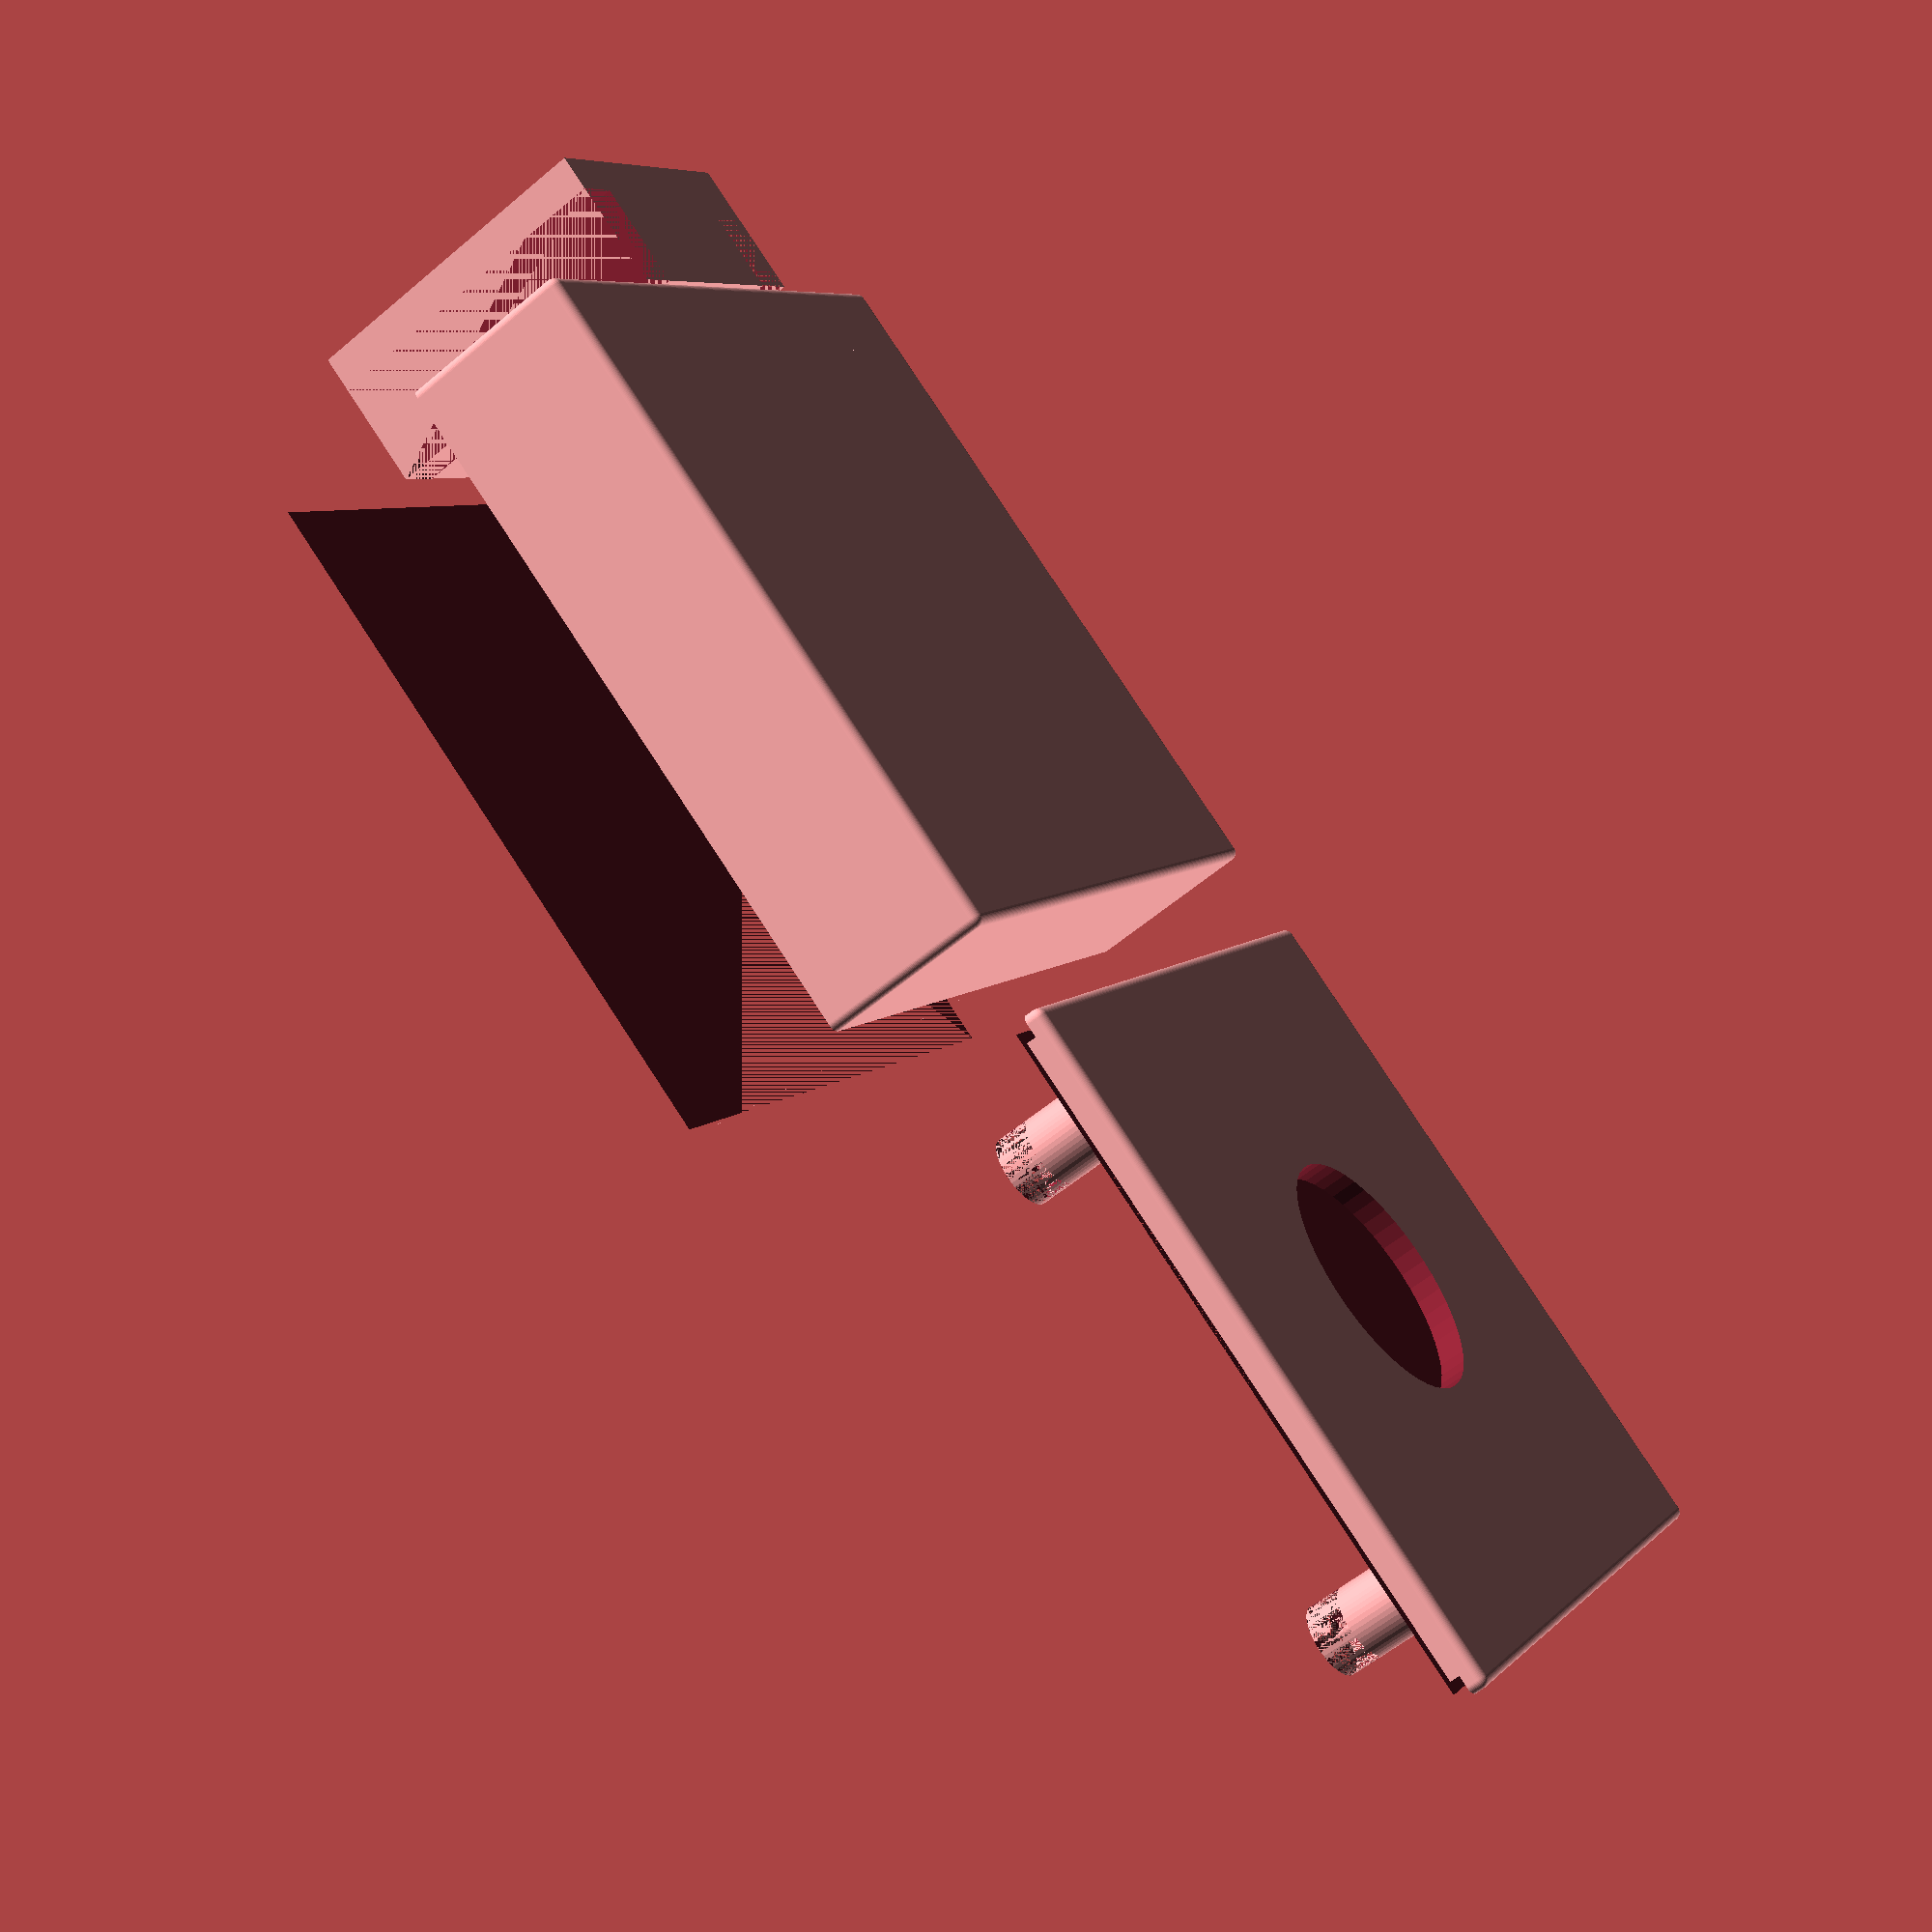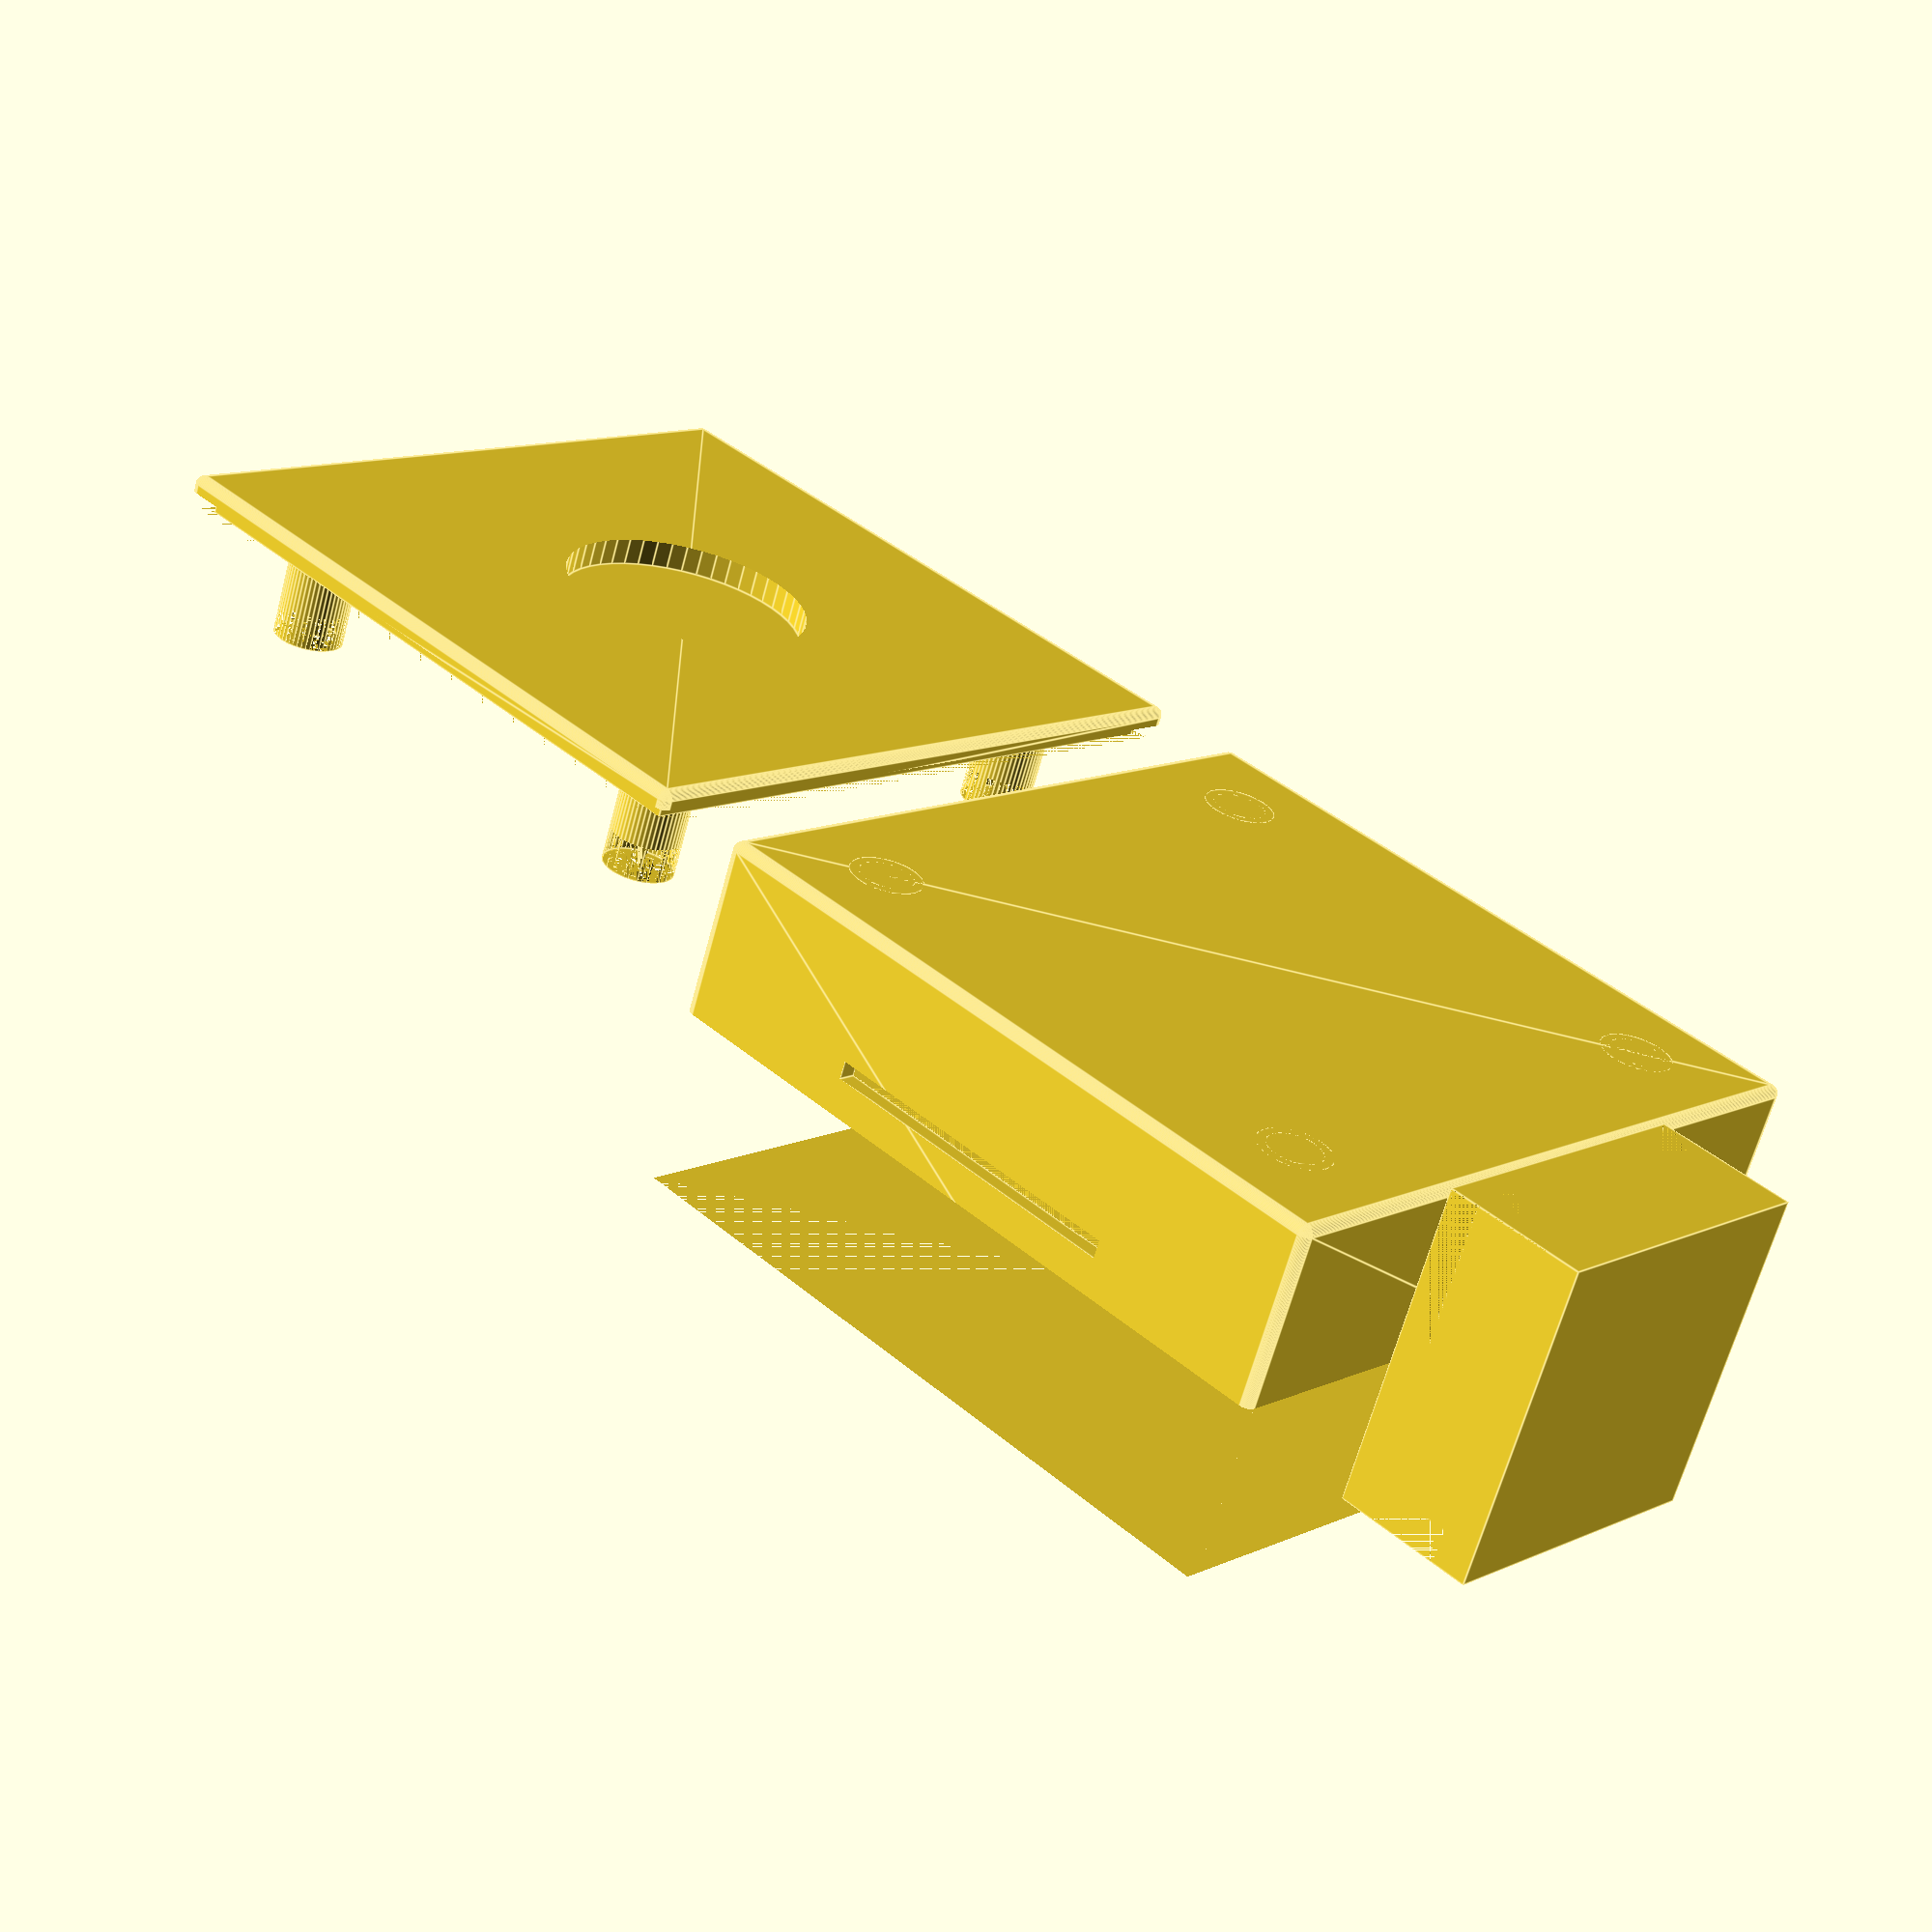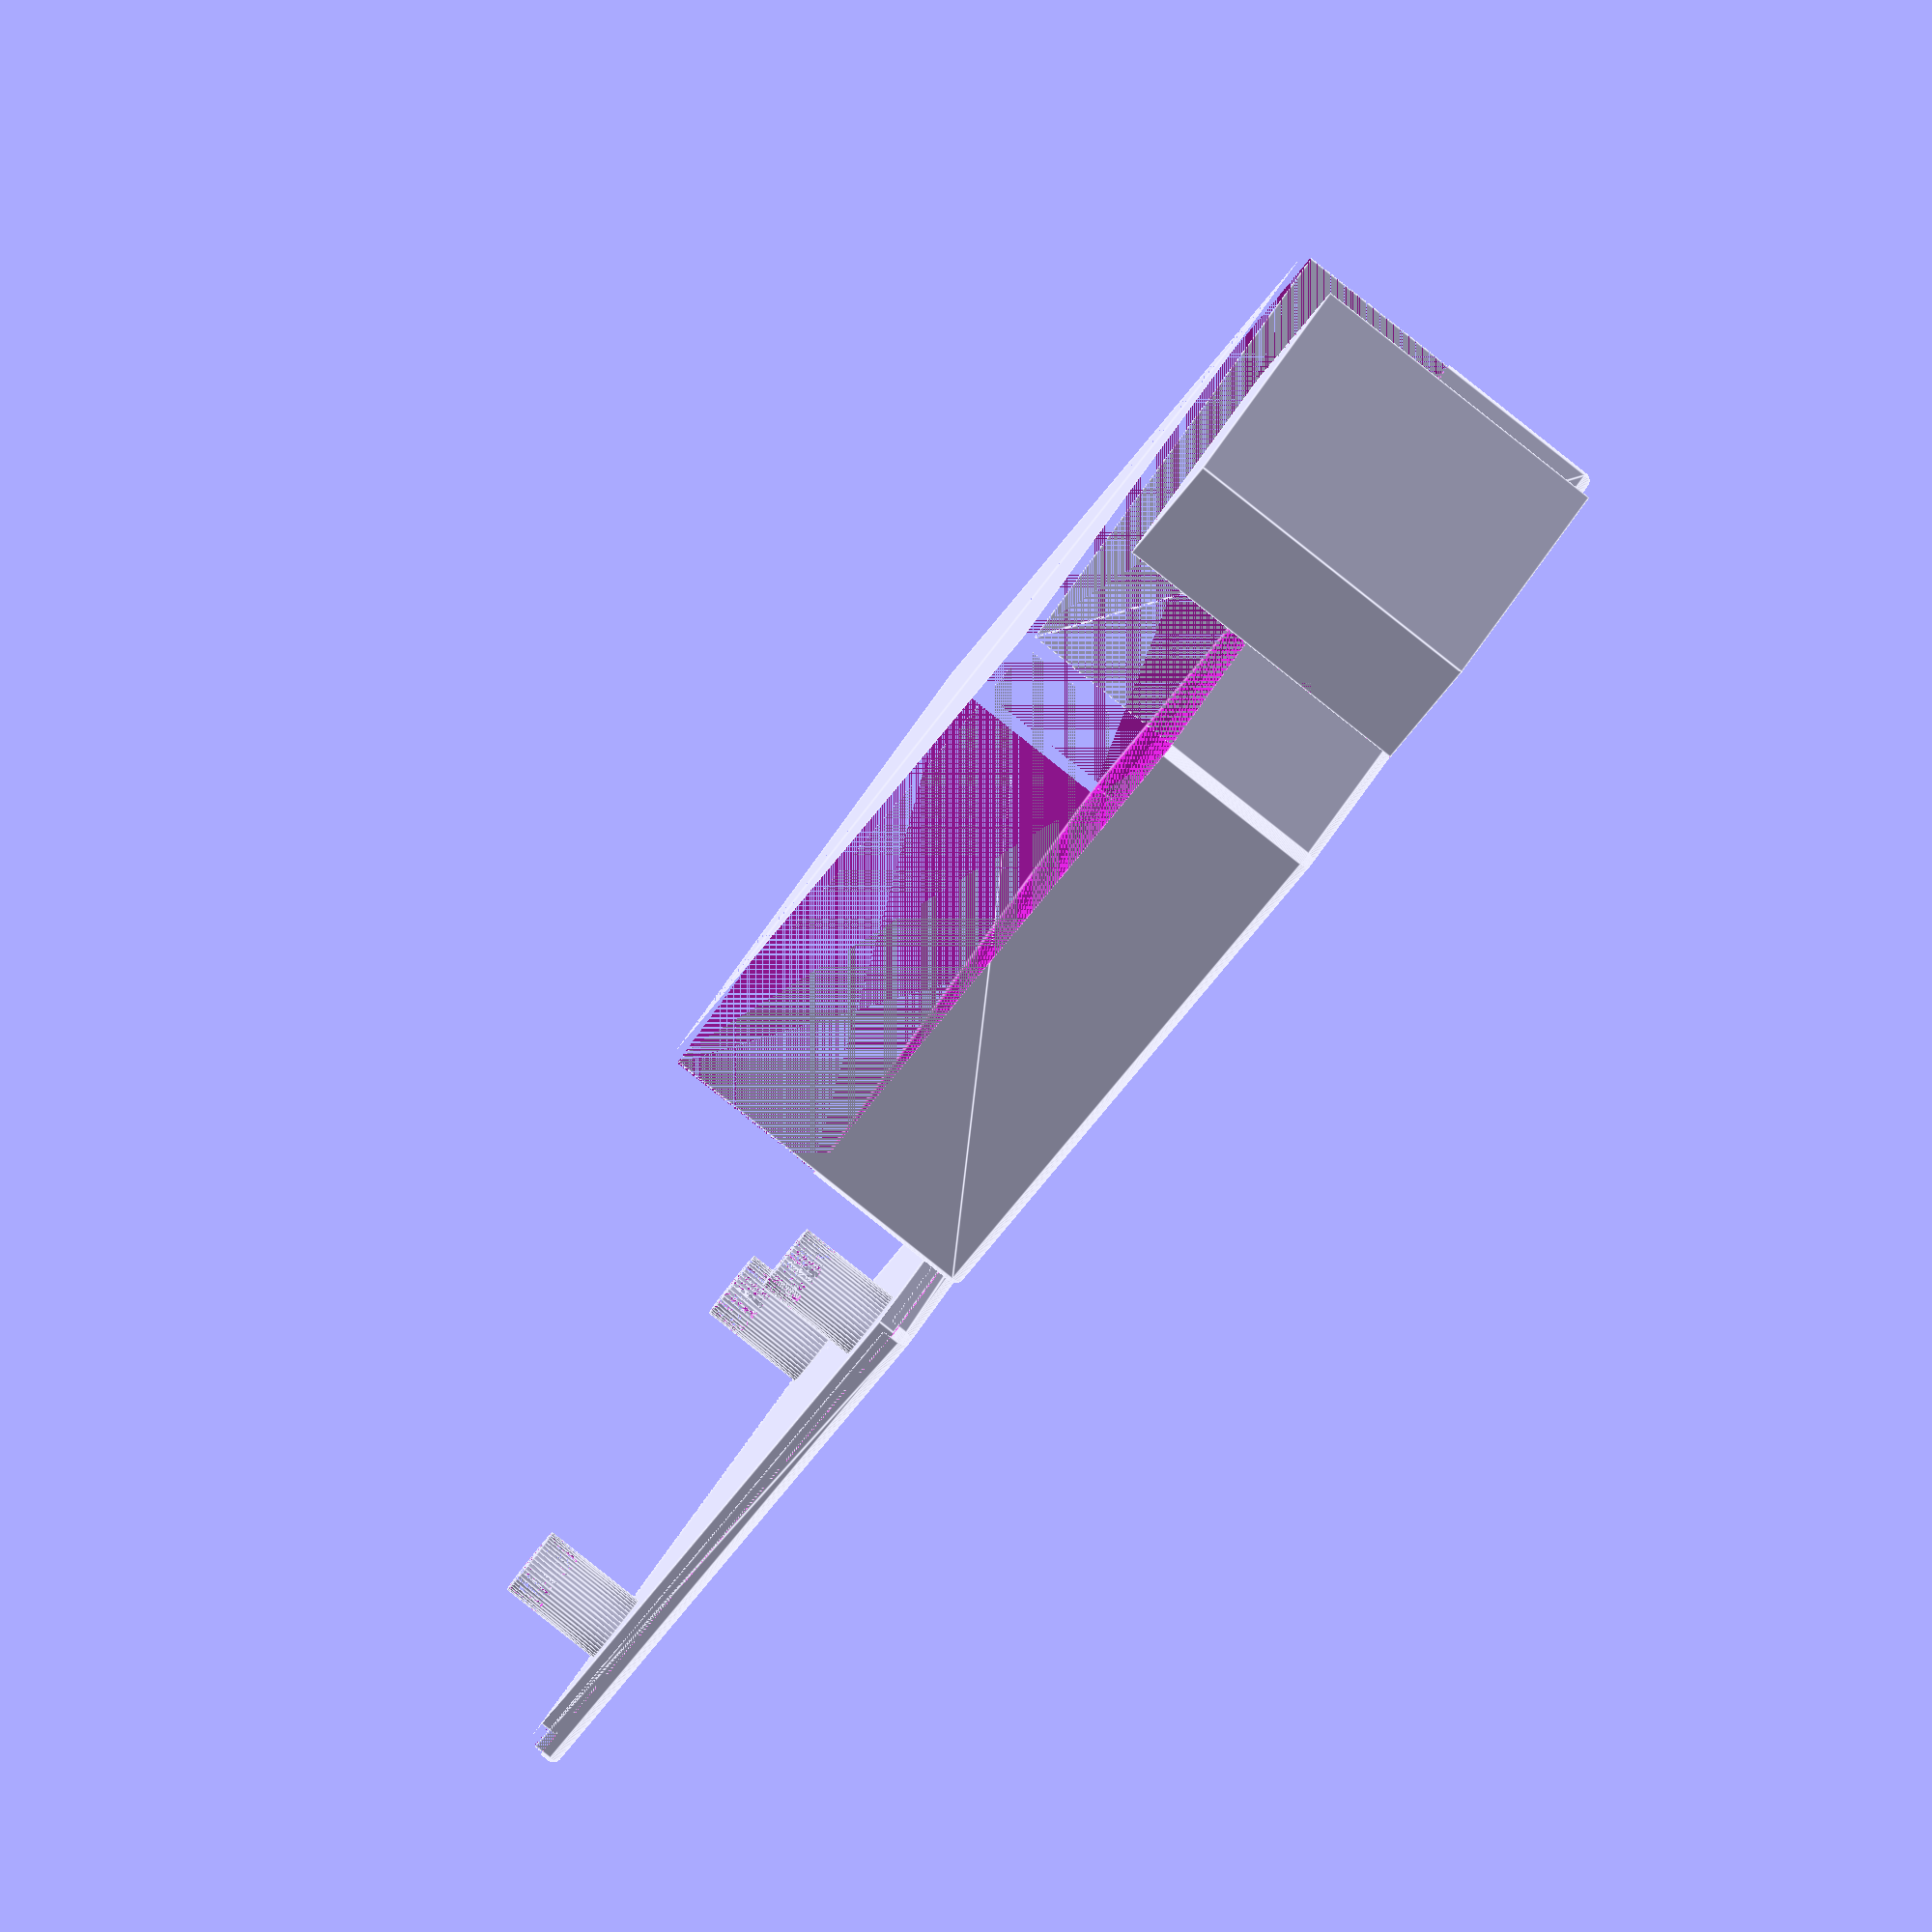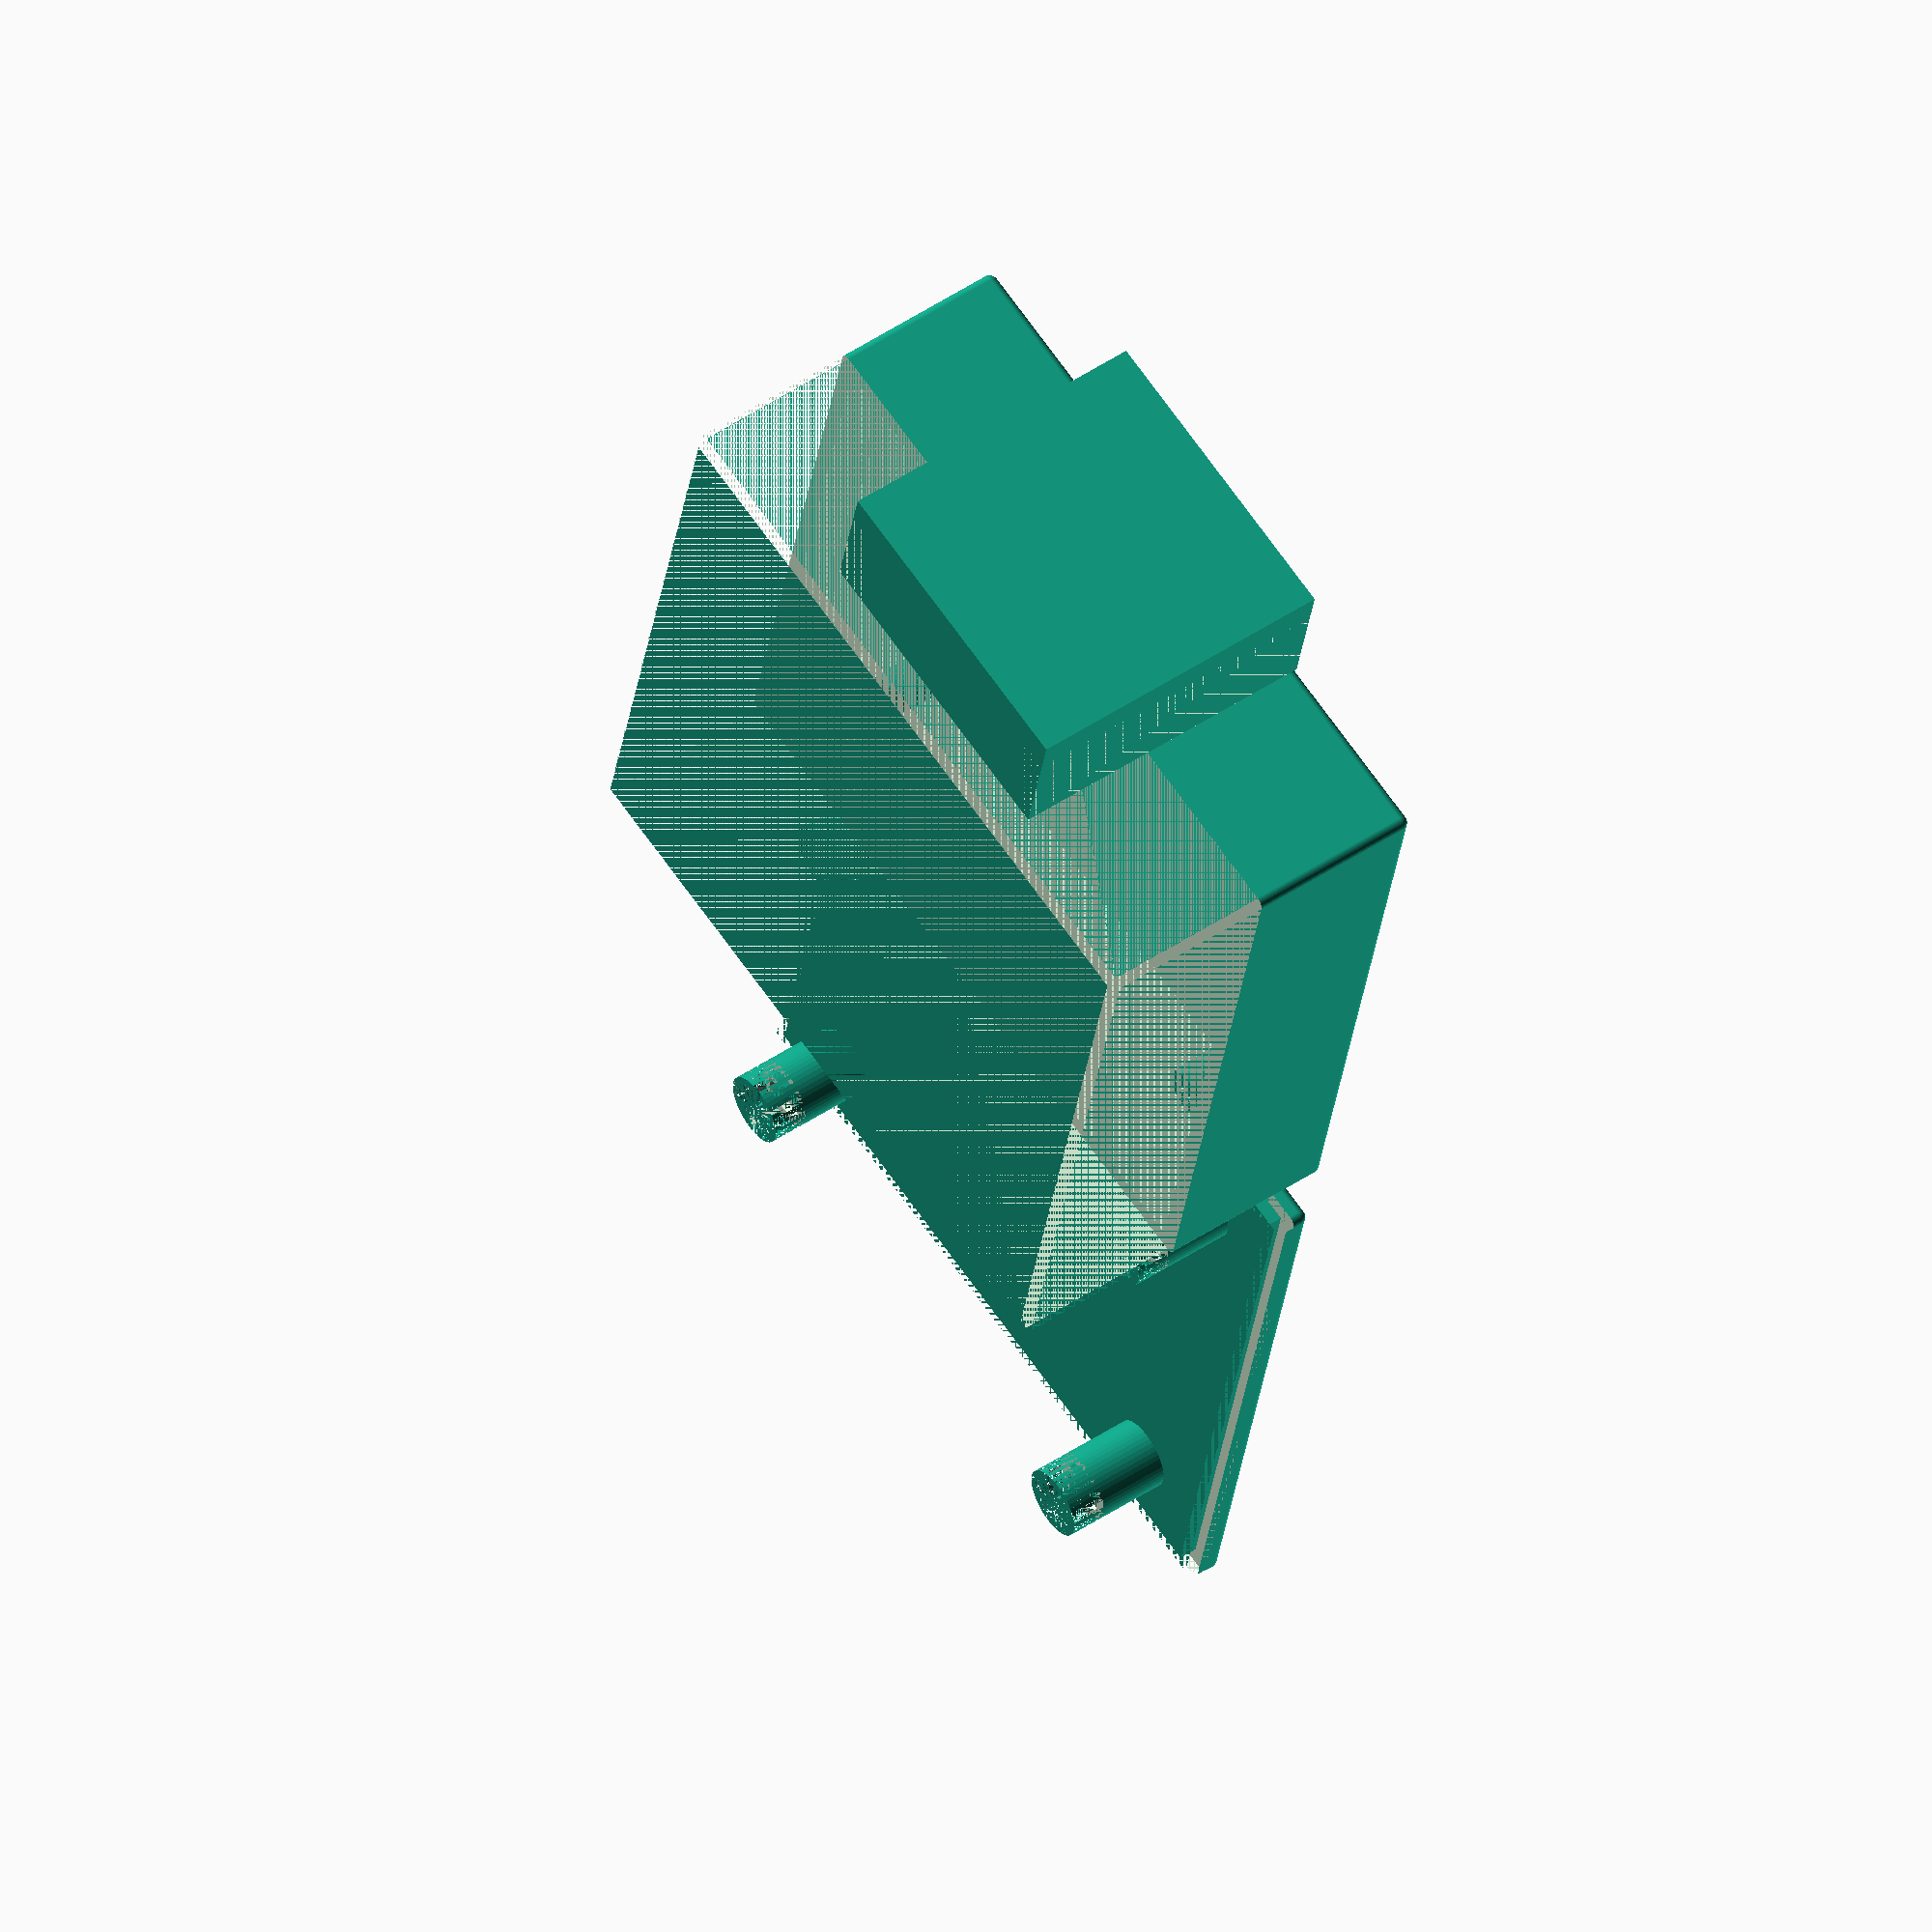
<openscad>

//Boitier pour  arducam OV5647 revC avec embase S
//2 prises de montages de montage type flash d'appareil photo
// Dispositif conçu pour vérifier la netteté en macro photographie à 10 cm de distance
// Cyril ROUDOT 06/11/2017
// http://violettes.org
// http://violettes.org/wiki/doku.php?id=camera



module colonnette()
{   translate([0,0,2]) 
    difference(){
        cylinder (h = 6,r1 = 1.5, r2 = 1.3,center = true, $fn=50);
        cube([0.5,3,6],center = true);
        };
    difference()
    {cylinder (h = 2,r = 2,center = true, $fn=50);
    cylinder (h = 2,r1 = 0, r2 = 0.5, center = true, $fn=50); };
    }


module obturateur_colonnette()
{   rotate([0,180,0]) 
    difference(){
        translate([0,0,2]) cylinder (h = 6,r = 2,center = true, $fn=50);
        rotate([0,0,0]) colonnette();
        };
    
        
    }

module cube_8bords_ronds(xx,yy,zz)
{
    arrondi =0.5;
    //translate([0,0,zz/2]) cube([xx,yy,zz/2],center = true);
    translate([0,0,zz/2]) difference()
        {
        translate([-xx/2,-yy/2,-zz/2]) minkowski(){
               cube([xx-2*arrondi,yy-2*arrondi,2*zz-2*arrondi],center = true);
               translate([xx/2,yy/2,zz/2]) rotate([0,90,0]) sphere(r=arrondi,$fn=50);
               };
    
        translate([0,0,zz/2]) cube([xx,yy,zz],center = true);
        };
}


module boitier()
{
    difference(){
    cube_8bords_ronds(40,40,10);//cube([40,40,10],center = true);  // enveloppe extérieure
    translate([0,0,0.5]) cube([38,38,9],center = true);    //enveloppe intérieure
    translate([0,19.5,2.5]) cube ([18,1,1],center = true);   //fente pour le cable raspberry
    };


    translate ([28.5/2,28.5/2,-5+1]) colonnette();
    translate ([-28.5/2,-28.5/2,-5+1]) colonnette();
    translate ([-28.5/2,28.5/2,-5+1]) colonnette();
    translate ([28.5/2,-28.5/2,-5+1]) colonnette();
}

module capot()
{

    translate ([28.5/2,28.5/2,6.5]) obturateur_colonnette();
    translate ([-28.5/2,-28.5/2,6.5]) obturateur_colonnette();
    translate ([-28.5/2,28.5/2,6.5]) obturateur_colonnette();
    translate ([28.5/2,-28.5/2,6.5]) obturateur_colonnette();

difference()
{           union(){
            cube_8bords_ronds(40,40,1);//cube([40,40,1],center = true);  // extérieur
            translate([0,0,1]) cube([37.8,37.8,1],center = true);    //intérieur
            };
            cylinder (h = 2,r = 7,center = true, $fn=50);
  };
}

translate ([0,0,5]) boitier();
//rotate([0,180, 0]) translate ([20,0,-10+0.5]) capot();   // visualisation du capot monté a demi sur le coté
translate([-45,0,0.5]) capot();
        


translate([24,0,9]) rotate([0,0,180]) difference() {cube([8,18,18],center = true);
            translate([1,7.5,0]) cube([6,3,18],center = true) ;
            translate([1,-7.5,0]) cube([6,3,18],center = true) ;};




</openscad>
<views>
elev=56.3 azim=325.6 roll=131.6 proj=p view=solid
elev=64.4 azim=135.9 roll=165.0 proj=p view=edges
elev=86.9 azim=38.4 roll=51.6 proj=o view=edges
elev=128.7 azim=102.2 roll=125.7 proj=o view=solid
</views>
